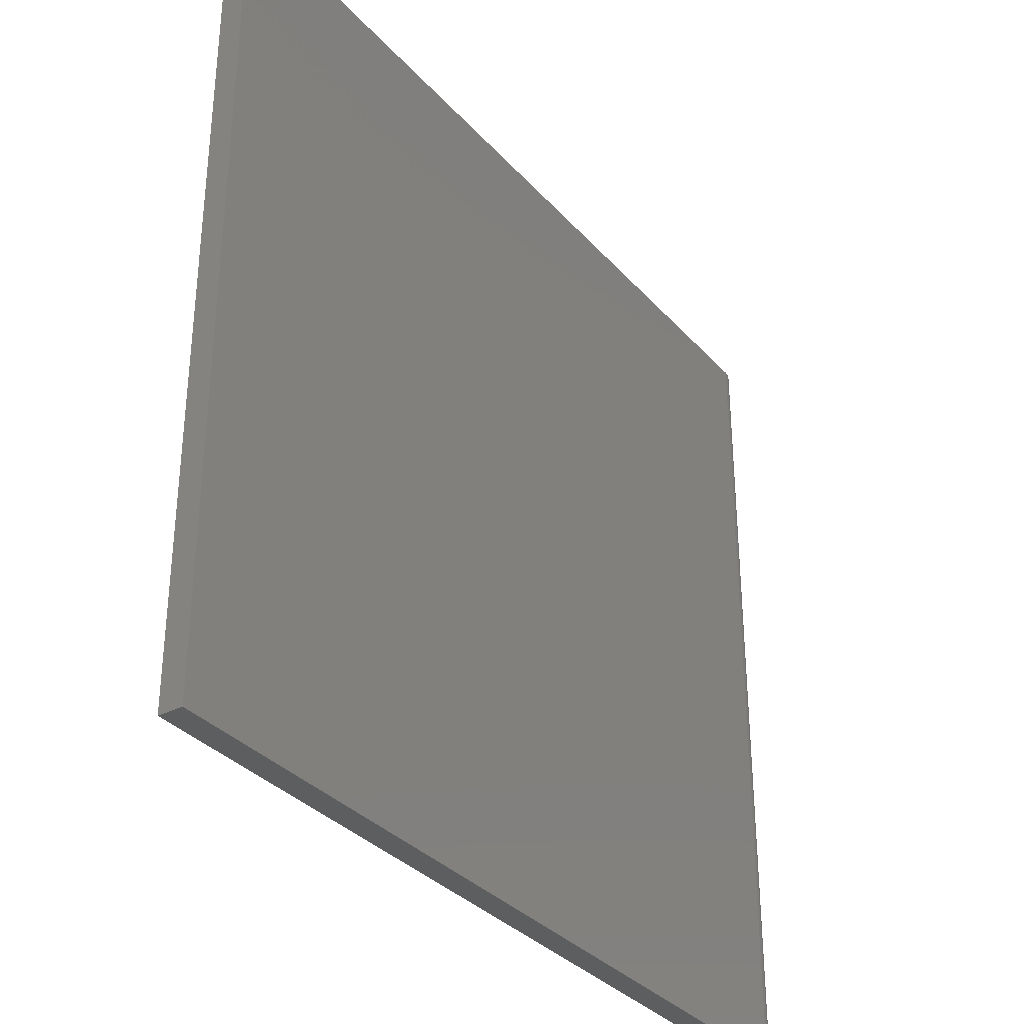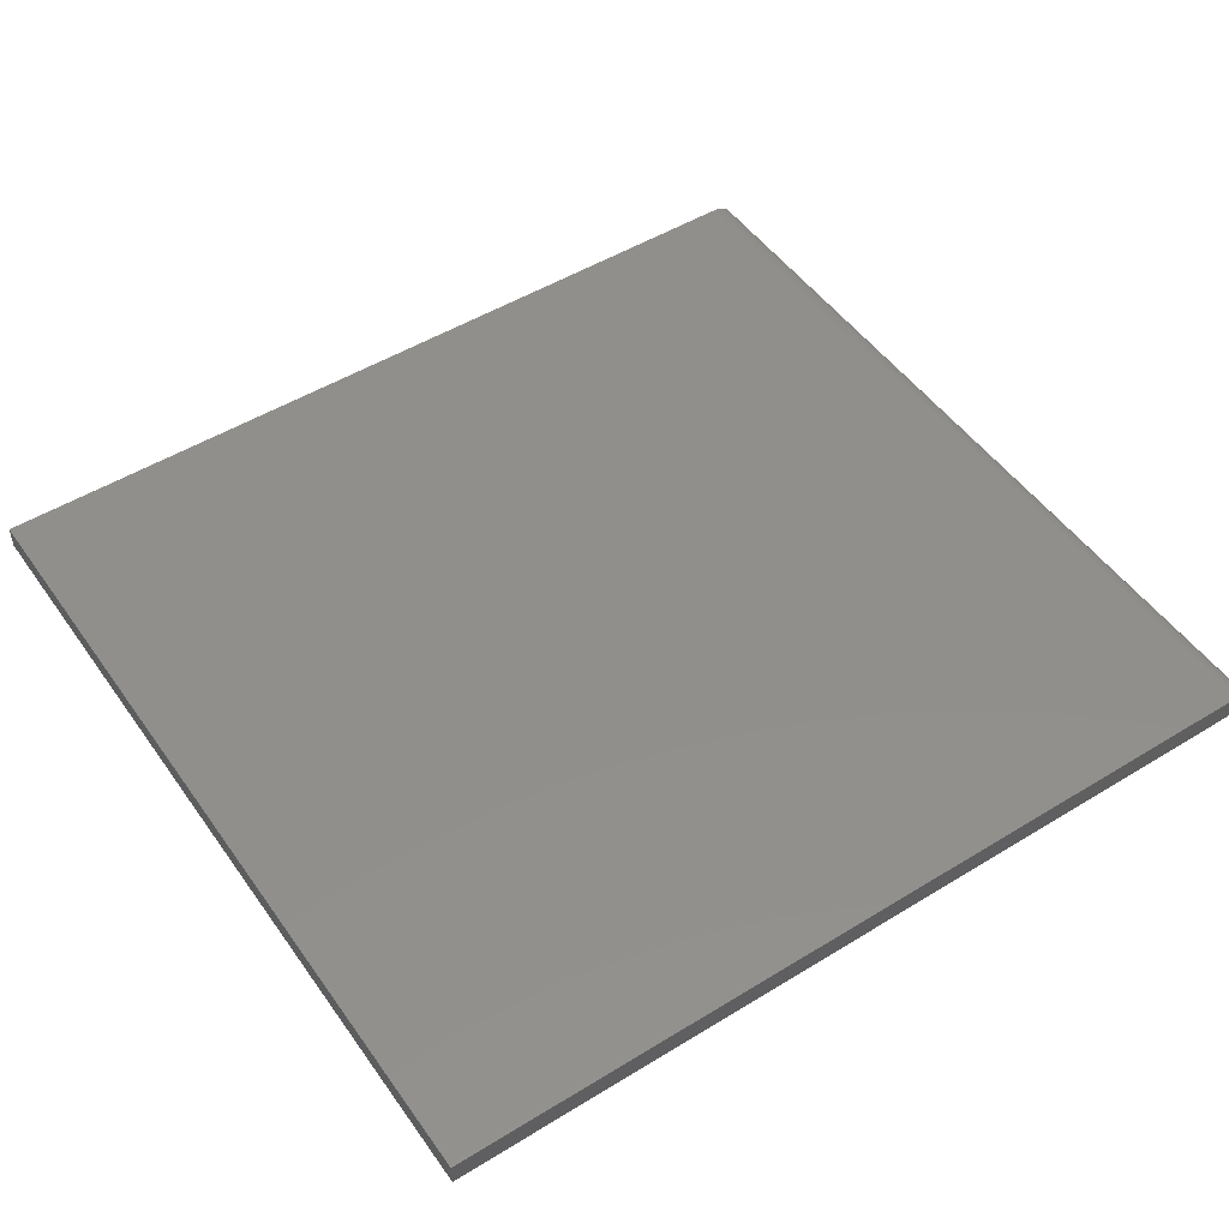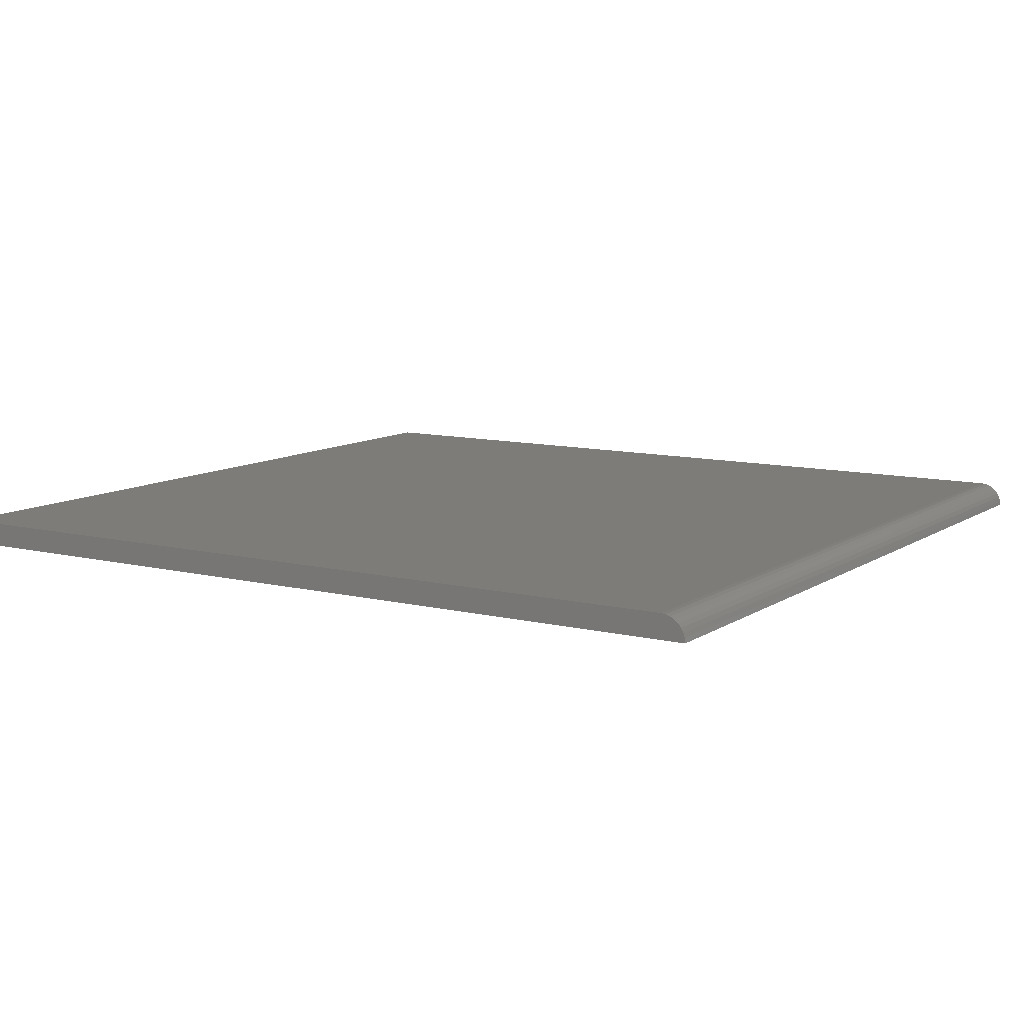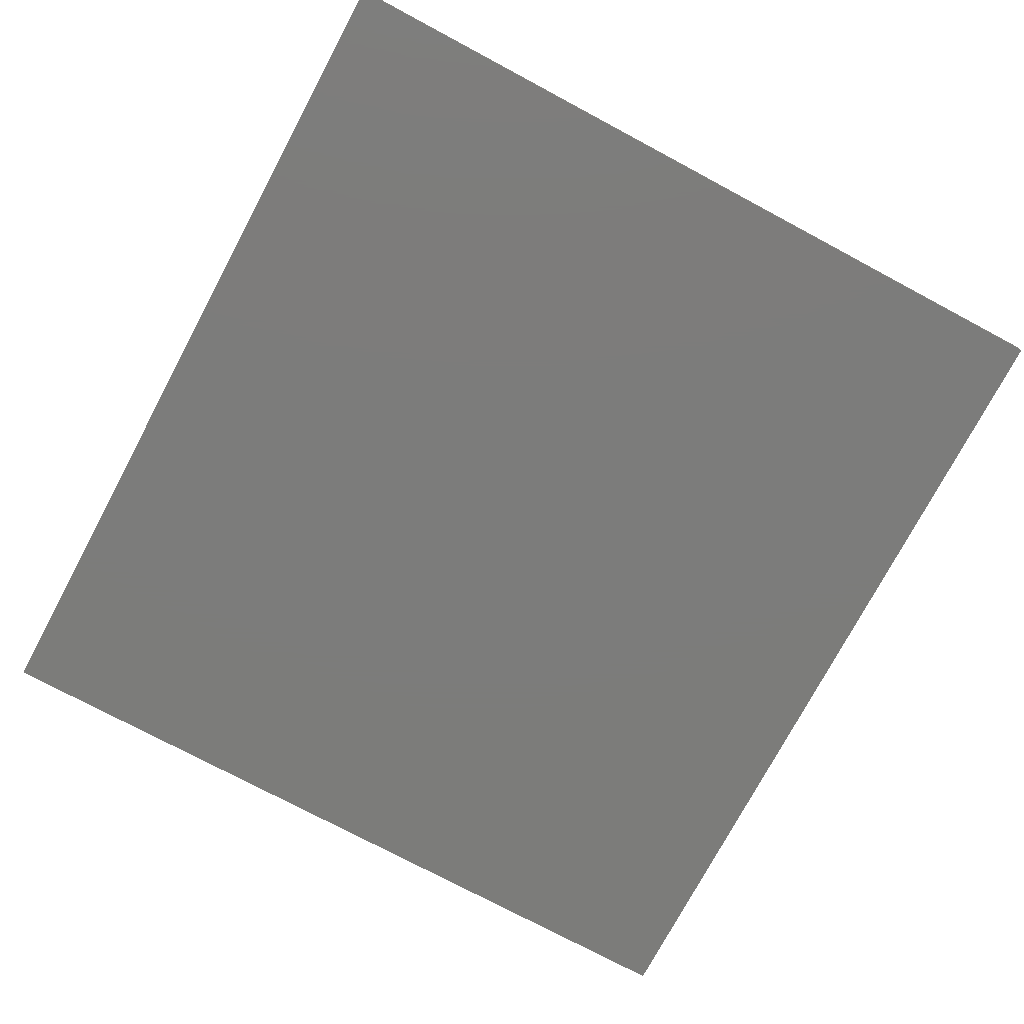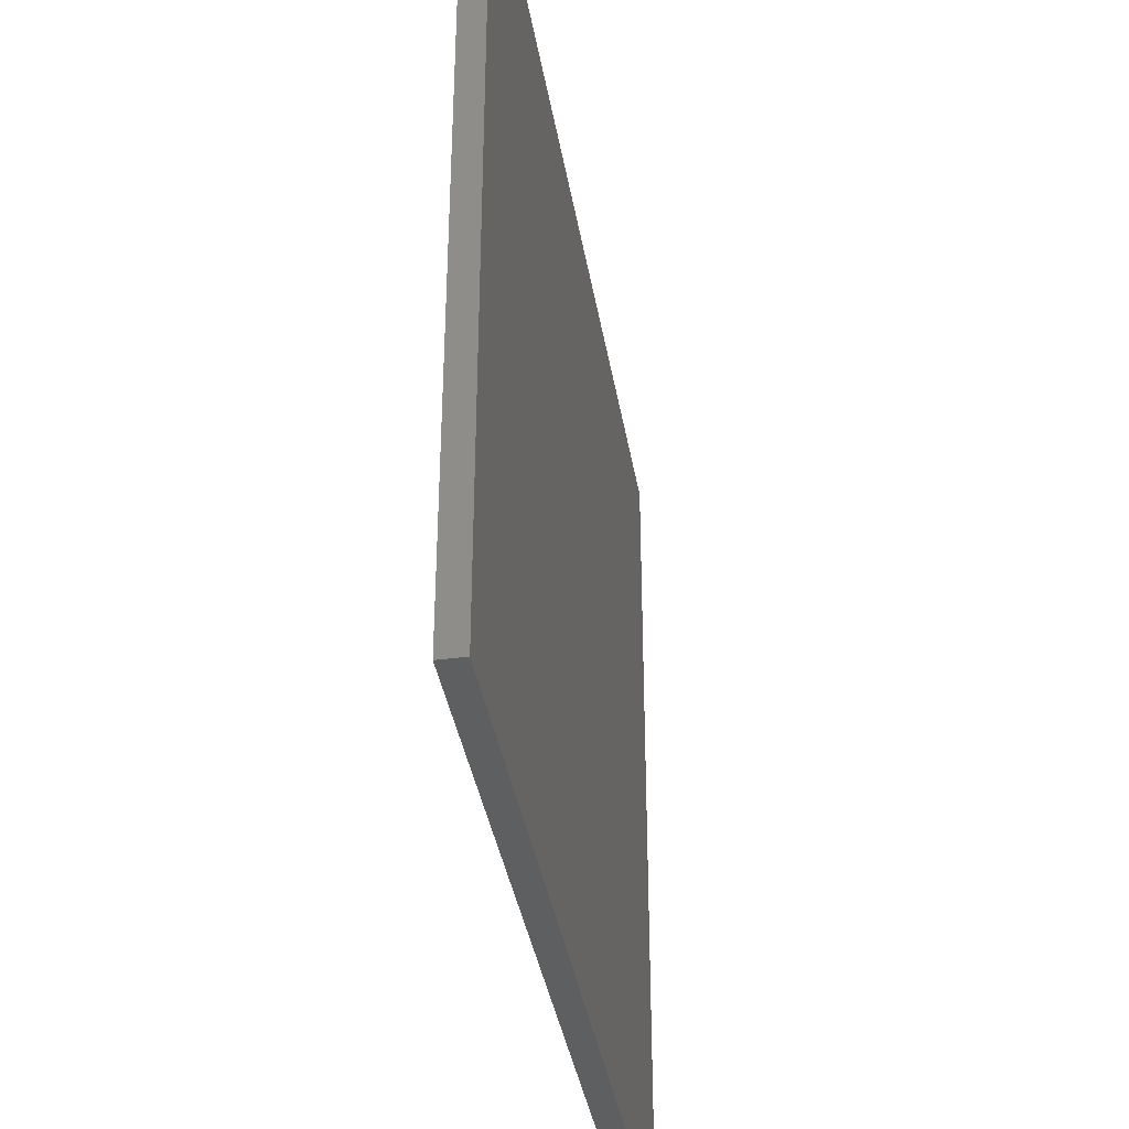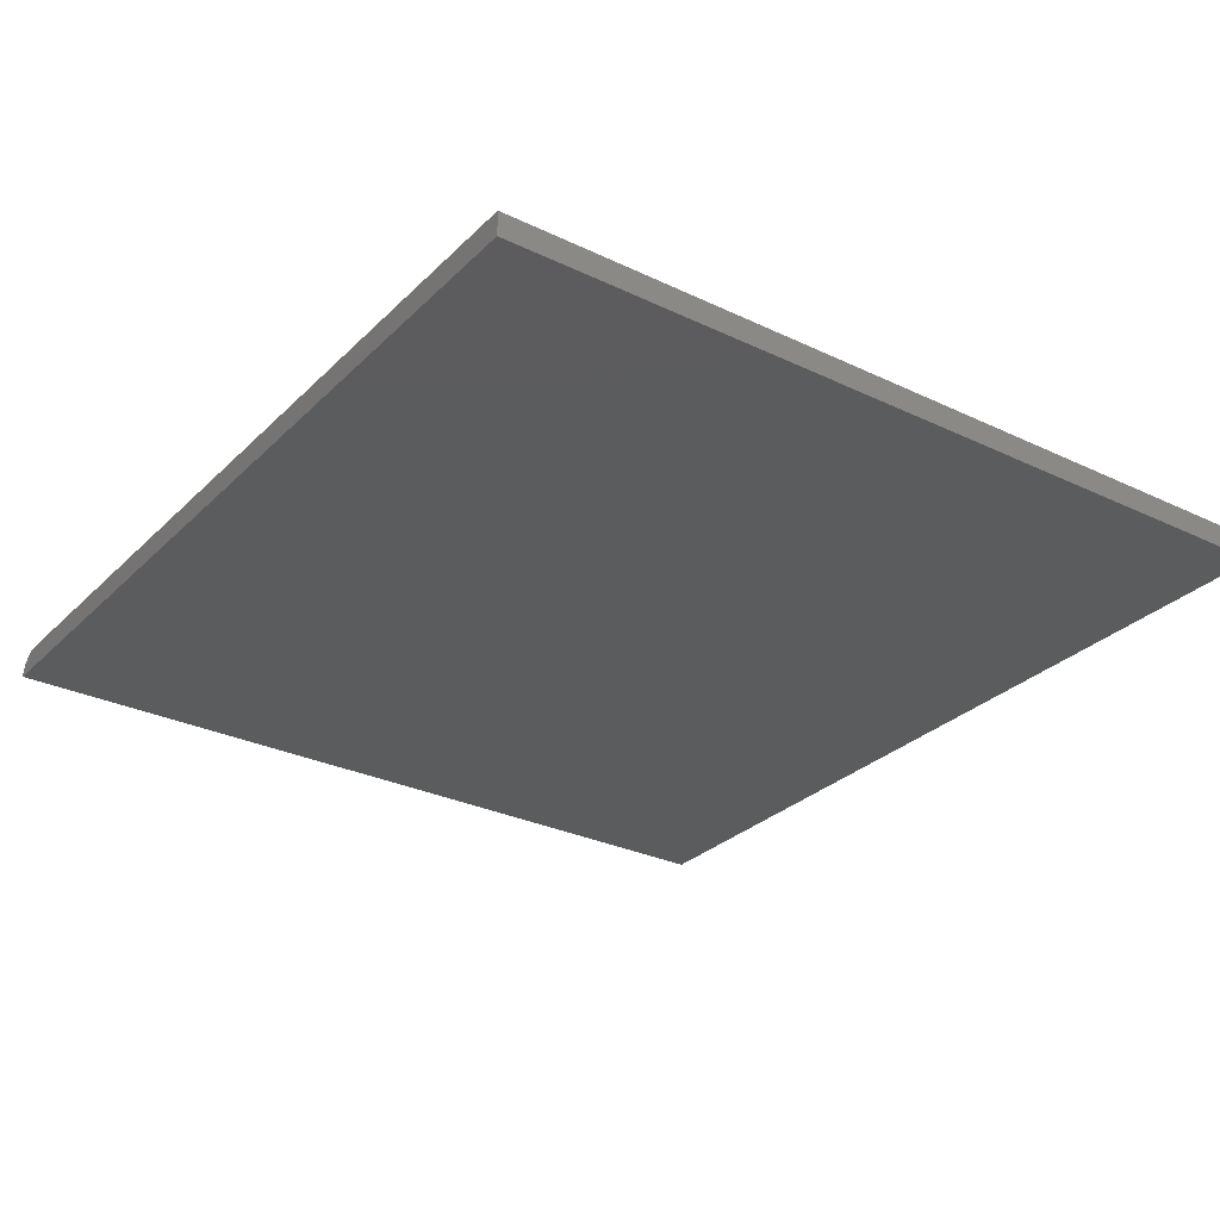
<metadata>
{"format":"stl","ext":"stl","renderer":"f3d","projection":"perspective","resolution":1024,"background":"white","views":[{"elev":-33.7,"azim":-55.2,"up":"+Y"},{"elev":50.0,"azim":-34.0,"up":"+Z"},{"elev":10.1,"azim":32.1,"up":"+Z"},{"elev":-75.4,"azim":-118.1,"up":"+Z"},{"elev":-38.1,"azim":-80.5,"up":"+Y"},{"elev":-29.1,"azim":-125.4,"up":"+Z"}]}
</metadata>
<code>
# stl→obj: 22 verts, 40 faces
v -0.6094 -0.3281 0.03125
v 0.4922 -0.3281 0.03125
v -0.6094 0.7451 0.03125
v 0.4922 0.7451 0.03125
v 0.5182 0.7451 0.01736
v 0.5041 0.7451 0.02887
v 0.5095 0.7451 0.02598
v 0.5143 0.7451 0.0221
v 0.4983 0.7451 0.03065
v 0.5211 0.7451 0.01196
v 0.5228 0.7451 0.006097
v 0.5234 0.7451 0
v -0.6094 0.7451 0
v 0.5234 -0.3281 0
v 0.5228 -0.3281 0.006097
v 0.5211 -0.3281 0.01196
v 0.5182 -0.3281 0.01736
v 0.5143 -0.3281 0.0221
v 0.5095 -0.3281 0.02598
v 0.5041 -0.3281 0.02887
v 0.4983 -0.3281 0.03065
v -0.6094 -0.3281 0
f 1 2 3
f 3 2 4
f 5 6 7
f 5 7 8
f 9 6 5
f 9 5 10
f 9 10 11
f 9 11 12
f 9 12 4
f 4 12 3
f 3 12 13
f 14 15 16
f 14 16 17
f 14 17 18
f 14 18 19
f 14 19 20
f 14 20 21
f 14 21 2
f 14 2 1
f 14 1 22
f 22 13 14
f 14 13 12
f 14 12 15
f 15 12 11
f 15 11 16
f 16 11 10
f 16 10 17
f 17 10 5
f 17 5 18
f 18 5 8
f 18 8 19
f 19 8 7
f 19 7 20
f 20 7 6
f 20 6 21
f 21 6 9
f 21 9 2
f 2 9 4
f 3 13 1
f 1 13 22

</code>
